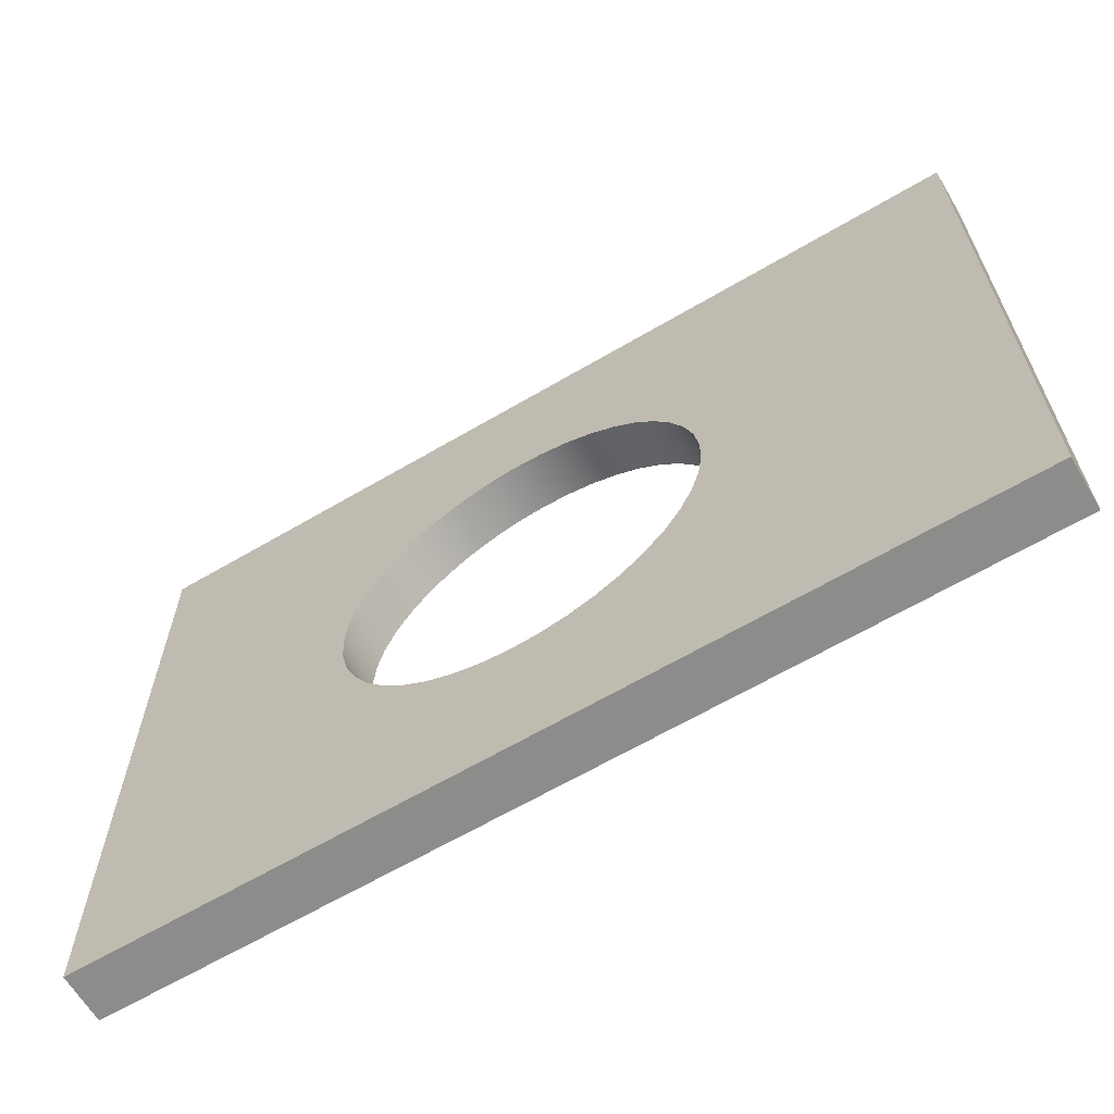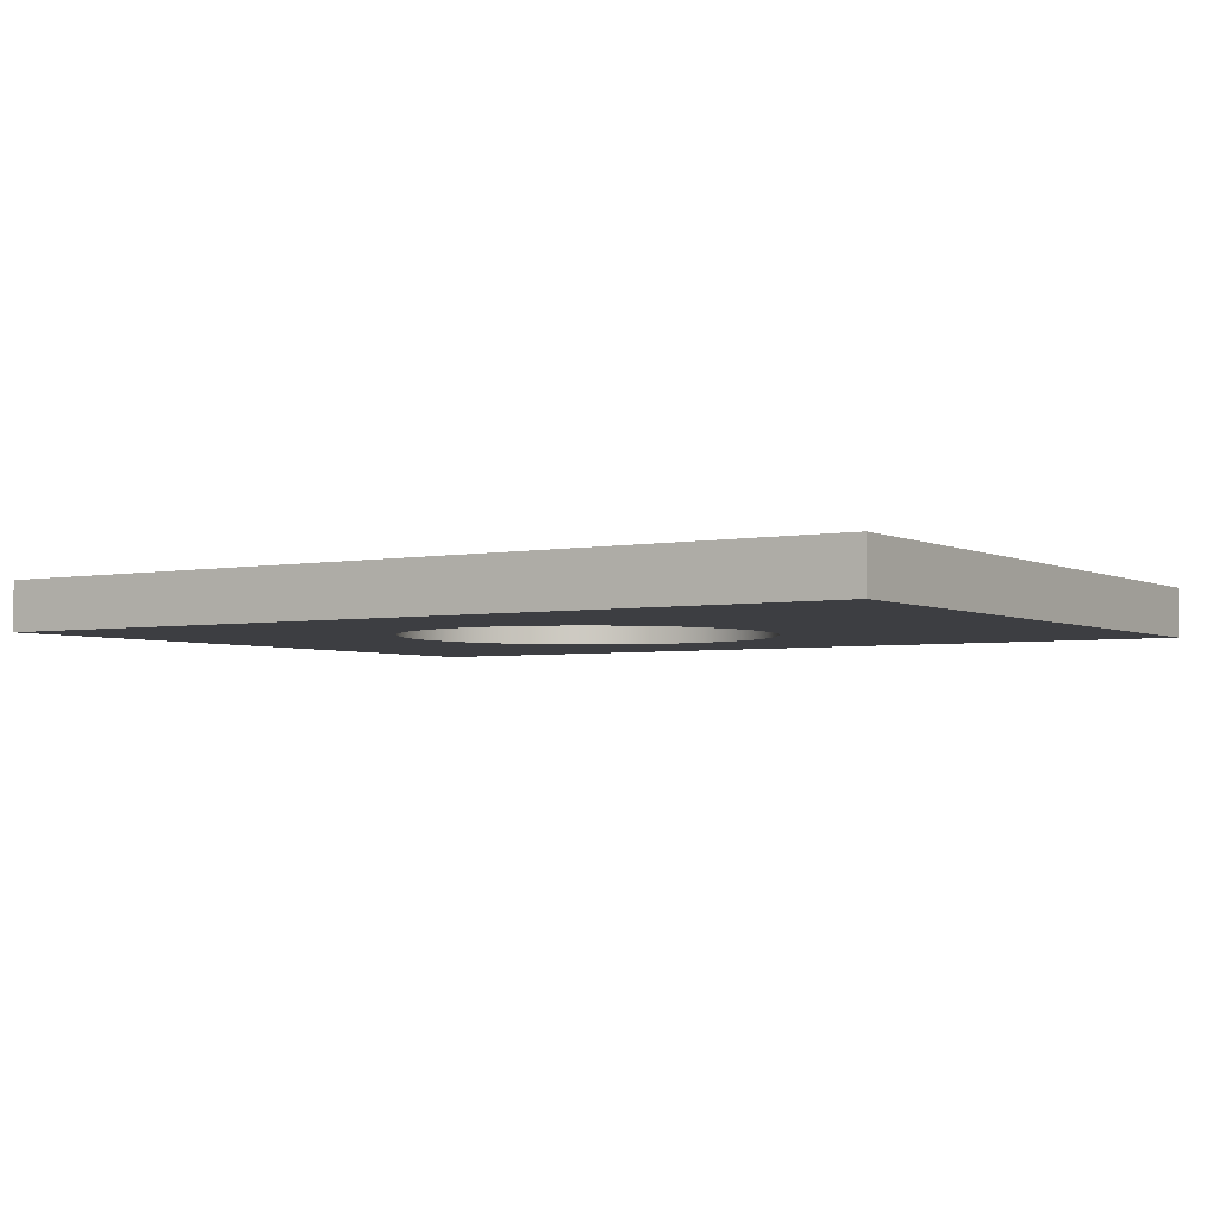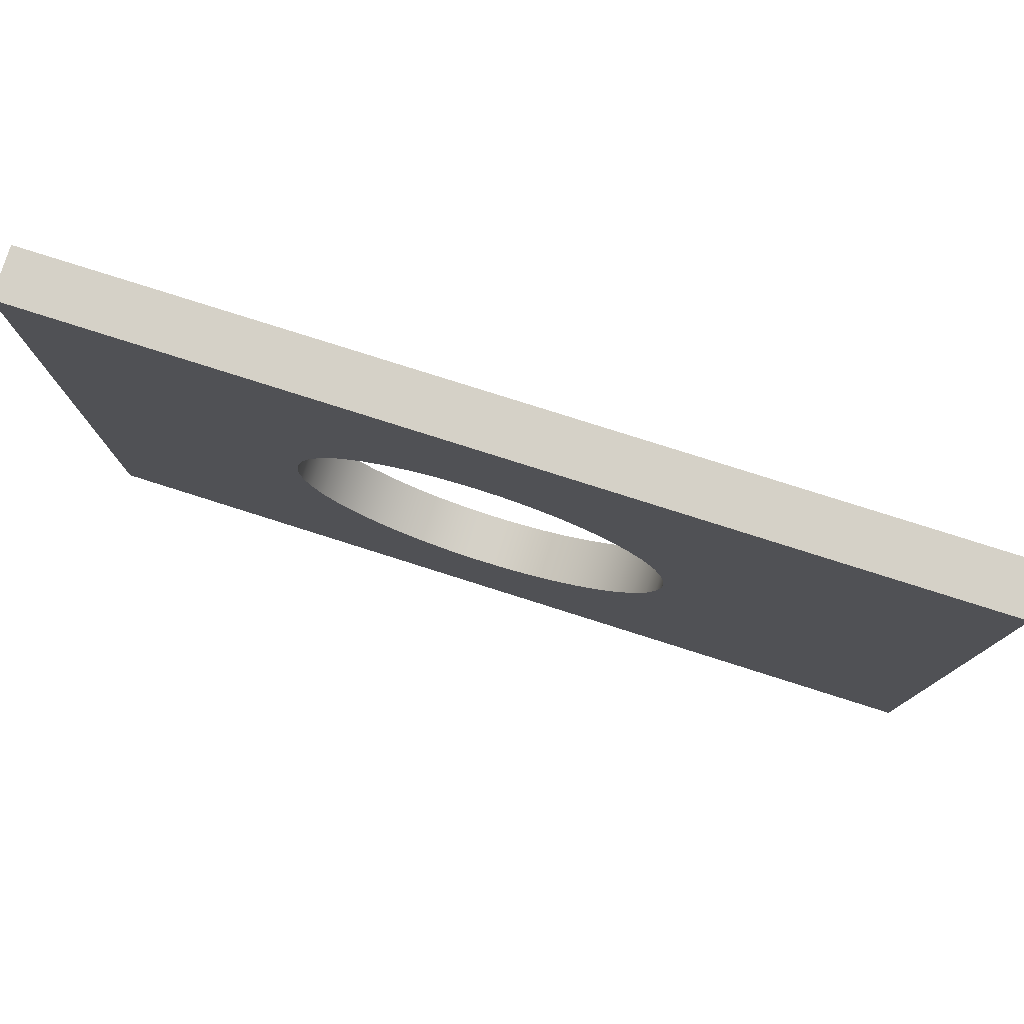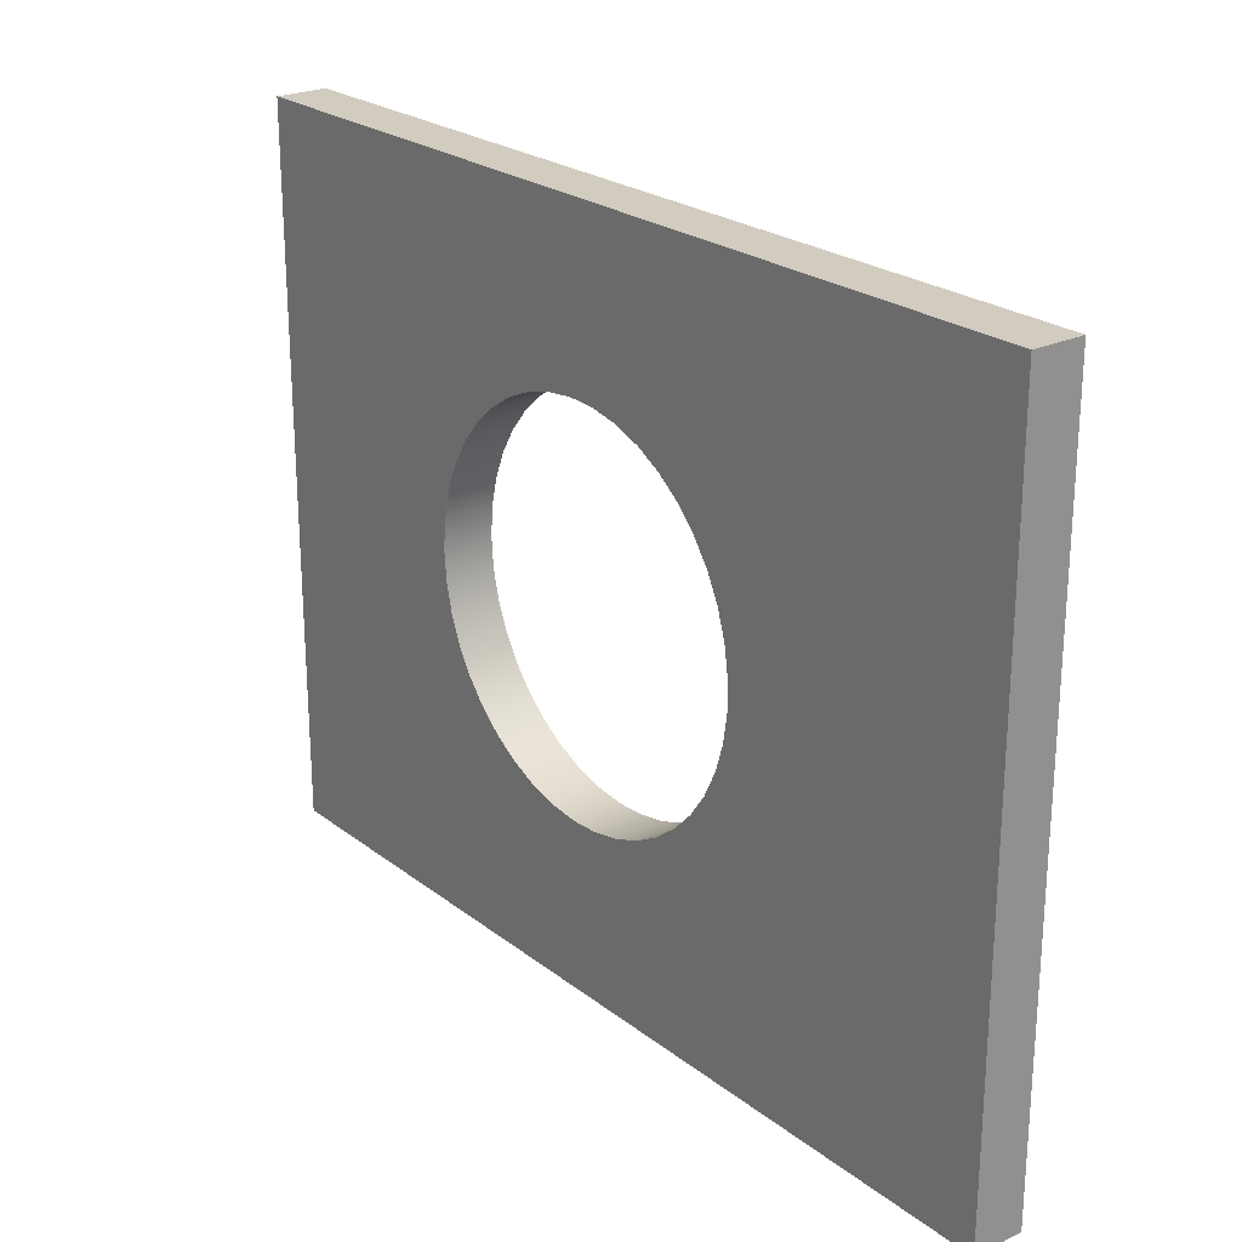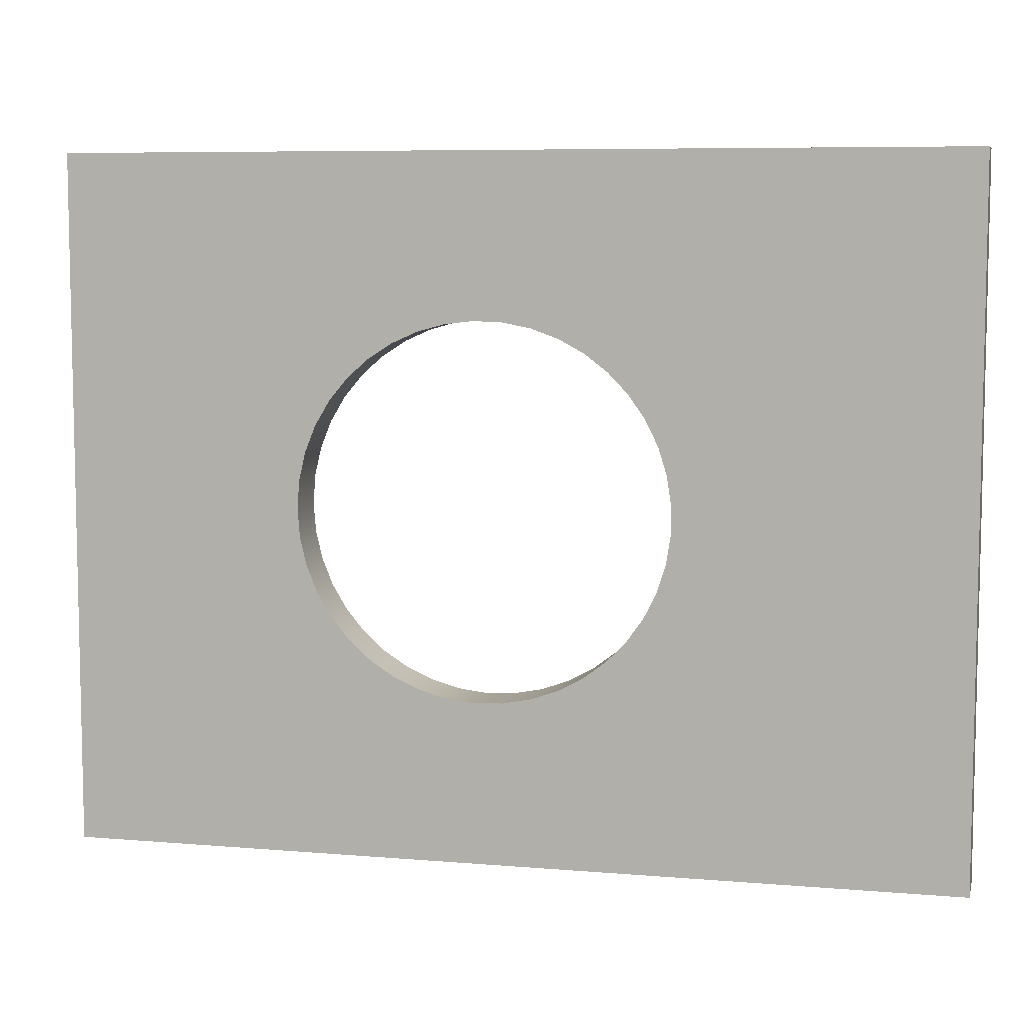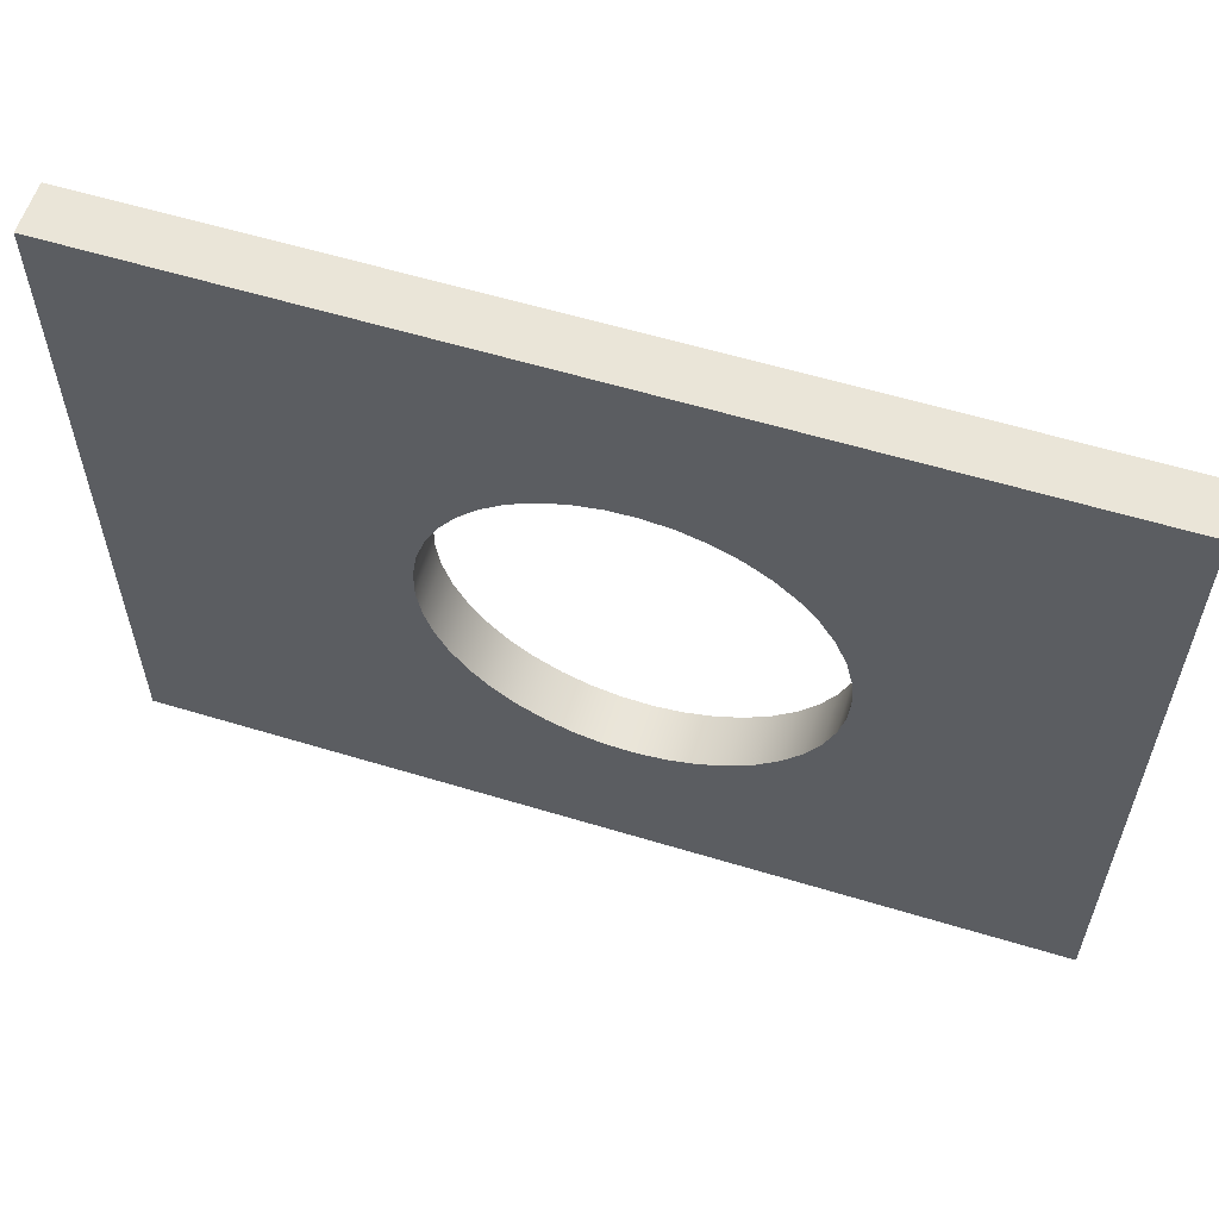
<metadata>
{"format":"obj","ext":"obj","renderer":"f3d","projection":"perspective","resolution":1024,"background":"white","views":[{"elev":-64.1,"azim":30.7,"up":"+Z"},{"elev":-3.5,"azim":32.7,"up":"+Y"},{"elev":78.8,"azim":17.6,"up":"+Z"},{"elev":23.8,"azim":51.6,"up":"+Z"},{"elev":7.4,"azim":13.6,"up":"+Z"},{"elev":58.7,"azim":-162.6,"up":"+Z"}]}
</metadata>
<code>
v -4.209 0.3175 2.223
v -4.195 0.3175 2.404
v -4.153 0.3175 2.582
v -4.085 0.3175 2.751
v -3.992 0.3175 2.908
v -3.876 0.3175 3.049
v -3.74 0.3175 3.17
v -3.587 0.3175 3.269
v -3.42 0.3175 3.344
v -3.244 0.3175 3.392
v -3.063 0.3175 3.413
v -2.881 0.3175 3.406
v -2.702 0.3175 3.371
v -2.53 0.3175 3.31
v -2.37 0.3175 3.222
v -2.225 0.3175 3.112
v -2.098 0.3175 2.98
v -1.994 0.3175 2.831
v -1.913 0.3175 2.668
v -1.858 0.3175 2.494
v -1.83 0.3175 2.314
v -1.83 0.3175 2.131
v -1.858 0.3175 1.951
v -1.913 0.3175 1.777
v -1.994 0.3175 1.614
v -2.098 0.3175 1.465
v -2.225 0.3175 1.333
v -2.37 0.3175 1.223
v -2.53 0.3175 1.135
v -2.702 0.3175 1.074
v -2.881 0.3175 1.039
v -3.063 0.3175 1.032
v -3.244 0.3175 1.053
v -3.42 0.3175 1.101
v -3.587 0.3175 1.176
v -3.74 0.3175 1.275
v -3.876 0.3175 1.396
v -3.992 0.3175 1.537
v -4.085 0.3175 1.694
v -4.153 0.3175 1.863
v -4.195 0.3175 2.041
v -4.209 0 2.223
v -4.195 0 2.041
v -4.153 0 1.863
v -4.085 0 1.694
v -3.992 0 1.537
v -3.876 0 1.396
v -3.74 0 1.275
v -3.587 0 1.176
v -3.42 0 1.101
v -3.244 0 1.053
v -3.063 0 1.032
v -2.881 0 1.039
v -2.702 0 1.074
v -2.53 0 1.135
v -2.37 0 1.223
v -2.225 0 1.333
v -2.098 0 1.465
v -1.994 0 1.614
v -1.913 0 1.777
v -1.858 0 1.951
v -1.83 0 2.131
v -1.83 0 2.314
v -1.858 0 2.494
v -1.913 0 2.668
v -1.994 0 2.831
v -2.098 0 2.98
v -2.225 0 3.112
v -2.37 0 3.222
v -2.53 0 3.31
v -2.702 0 3.371
v -2.881 0 3.406
v -3.063 0 3.413
v -3.244 0 3.392
v -3.42 0 3.344
v -3.587 0 3.269
v -3.74 0 3.17
v -3.876 0 3.049
v -3.992 0 2.908
v -4.085 0 2.751
v -4.153 0 2.582
v -4.195 0 2.404
v -4.209 0.3175 2.223
v -4.209 0 2.223
v -5.715 0 4.445
v 0 0 4.445
v 0 0.3175 4.445
v -5.715 0.3175 4.445
v -5.715 0 0
v -5.715 0 4.445
v -5.715 0.3175 4.445
v -5.715 0.3175 0
v 0 0 0
v -5.715 0 0
v -5.715 0.3175 0
v 0 0.3175 0
v 0 0 4.445
v 0 0 0
v 0 0.3175 0
v 0 0.3175 4.445
v -4.209 0.3175 2.223
v -4.195 0.3175 2.041
v -4.153 0.3175 1.863
v -4.085 0.3175 1.694
v -3.992 0.3175 1.537
v -3.876 0.3175 1.396
v -3.74 0.3175 1.275
v -3.587 0.3175 1.176
v -3.42 0.3175 1.101
v -3.244 0.3175 1.053
v -3.063 0.3175 1.032
v -2.881 0.3175 1.039
v -2.702 0.3175 1.074
v -2.53 0.3175 1.135
v -2.37 0.3175 1.223
v -2.225 0.3175 1.333
v -2.098 0.3175 1.465
v -1.994 0.3175 1.614
v -1.913 0.3175 1.777
v -1.858 0.3175 1.951
v -1.83 0.3175 2.131
v -1.83 0.3175 2.314
v -1.858 0.3175 2.494
v -1.913 0.3175 2.668
v -1.994 0.3175 2.831
v -2.098 0.3175 2.98
v -2.225 0.3175 3.112
v -2.37 0.3175 3.222
v -2.53 0.3175 3.31
v -2.702 0.3175 3.371
v -2.881 0.3175 3.406
v -3.063 0.3175 3.413
v -3.244 0.3175 3.392
v -3.42 0.3175 3.344
v -3.587 0.3175 3.269
v -3.74 0.3175 3.17
v -3.876 0.3175 3.049
v -3.992 0.3175 2.908
v -4.085 0.3175 2.751
v -4.153 0.3175 2.582
v -4.195 0.3175 2.404
v 0 0.3175 4.445
v 0 0.3175 0
v -5.715 0.3175 0
v -5.715 0.3175 4.445
v -4.209 0 2.223
v -4.195 0 2.404
v -4.153 0 2.582
v -4.085 0 2.751
v -3.992 0 2.908
v -3.876 0 3.049
v -3.74 0 3.17
v -3.587 0 3.269
v -3.42 0 3.344
v -3.244 0 3.392
v -3.063 0 3.413
v -2.881 0 3.406
v -2.702 0 3.371
v -2.53 0 3.31
v -2.37 0 3.222
v -2.225 0 3.112
v -2.098 0 2.98
v -1.994 0 2.831
v -1.913 0 2.668
v -1.858 0 2.494
v -1.83 0 2.314
v -1.83 0 2.131
v -1.858 0 1.951
v -1.913 0 1.777
v -1.994 0 1.614
v -2.098 0 1.465
v -2.225 0 1.333
v -2.37 0 1.223
v -2.53 0 1.135
v -2.702 0 1.074
v -2.881 0 1.039
v -3.063 0 1.032
v -3.244 0 1.053
v -3.42 0 1.101
v -3.587 0 1.176
v -3.74 0 1.275
v -3.876 0 1.396
v -3.992 0 1.537
v -4.085 0 1.694
v -4.153 0 1.863
v -4.195 0 2.041
v 0 0 0
v 0 0 4.445
v -5.715 0 4.445
v -5.715 0 0
g 7b6d6168-e2a3-11ea-97d1-54bf646e7e1f
f 2 82 1
f 1 82 84
f 83 42 41
f 41 42 43
f 41 43 40
f 40 43 44
f 40 44 39
f 39 44 45
f 39 45 38
f 38 45 46
f 38 46 37
f 37 46 47
f 37 47 36
f 36 47 48
f 36 48 35
f 35 48 49
f 35 49 34
f 34 49 50
f 34 50 33
f 33 50 51
f 33 51 32
f 32 51 52
f 32 52 31
f 31 52 53
f 31 53 30
f 30 53 54
f 30 54 29
f 29 54 55
f 29 55 28
f 28 55 56
f 28 56 27
f 27 56 57
f 27 57 26
f 26 57 58
f 26 58 25
f 25 58 59
f 25 59 24
f 24 59 60
f 24 60 23
f 23 60 61
f 23 61 22
f 22 61 62
f 22 62 21
f 21 62 63
f 21 63 20
f 20 63 64
f 20 64 19
f 19 64 65
f 19 65 18
f 18 65 66
f 18 66 17
f 17 66 67
f 17 67 16
f 16 67 68
f 16 68 15
f 15 68 69
f 15 69 14
f 14 69 70
f 14 70 13
f 13 70 71
f 13 71 12
f 12 71 72
f 12 72 11
f 11 72 73
f 11 73 10
f 10 73 74
f 10 74 9
f 9 74 75
f 9 75 8
f 8 75 76
f 8 76 7
f 7 76 77
f 7 77 6
f 6 77 78
f 6 78 5
f 5 78 79
f 5 79 4
f 4 79 80
f 4 80 3
f 3 80 81
f 3 81 2
f 2 81 82
g 7b6e4bf4-e2a3-11ea-9939-54bf646e7e1f
f 85 86 88
f 88 86 87
g 7b6ee838-e2a3-11ea-9b08-54bf646e7e1f
f 89 90 92
f 92 90 91
g 7b6f5d76-e2a3-11ea-9569-54bf646e7e1f
f 93 94 96
f 96 94 95
g 7b6ff9ba-e2a3-11ea-8d68-54bf646e7e1f
f 97 98 100
f 100 98 99
g 7b70962e-e2a3-11ea-bb2c-54bf646e7e1f
f 102 144 101
f 101 144 145
f 101 145 141
f 141 145 140
f 140 145 139
f 139 145 138
f 138 145 137
f 137 145 136
f 136 145 135
f 135 145 134
f 134 145 133
f 133 145 132
f 132 145 142
f 132 142 131
f 131 142 130
f 130 142 129
f 129 142 128
f 128 142 127
f 127 142 126
f 126 142 125
f 125 142 124
f 124 142 123
f 123 142 122
f 122 142 121
f 121 142 143
f 121 143 120
f 120 143 119
f 119 143 118
f 118 143 117
f 117 143 116
f 116 143 115
f 115 143 114
f 114 143 113
f 113 143 112
f 112 143 111
f 111 143 144
f 111 144 110
f 110 144 109
f 109 144 108
f 108 144 107
f 107 144 106
f 106 144 105
f 105 144 104
f 104 144 103
f 103 144 102
g 7b713252-e2a3-11ea-8a2b-54bf646e7e1f
f 147 189 146
f 146 189 190
f 146 190 186
f 186 190 185
f 185 190 184
f 184 190 183
f 183 190 182
f 182 190 181
f 181 190 180
f 180 190 179
f 179 190 178
f 178 190 177
f 177 190 187
f 177 187 176
f 176 187 175
f 175 187 174
f 174 187 173
f 173 187 172
f 172 187 171
f 171 187 170
f 170 187 169
f 169 187 168
f 168 187 167
f 167 187 188
f 167 188 166
f 166 188 165
f 165 188 164
f 164 188 163
f 163 188 162
f 162 188 161
f 161 188 160
f 160 188 159
f 159 188 158
f 158 188 157
f 157 188 156
f 156 188 189
f 156 189 155
f 155 189 154
f 154 189 153
f 153 189 152
f 152 189 151
f 151 189 150
f 150 189 149
f 149 189 148
f 148 189 147

</code>
